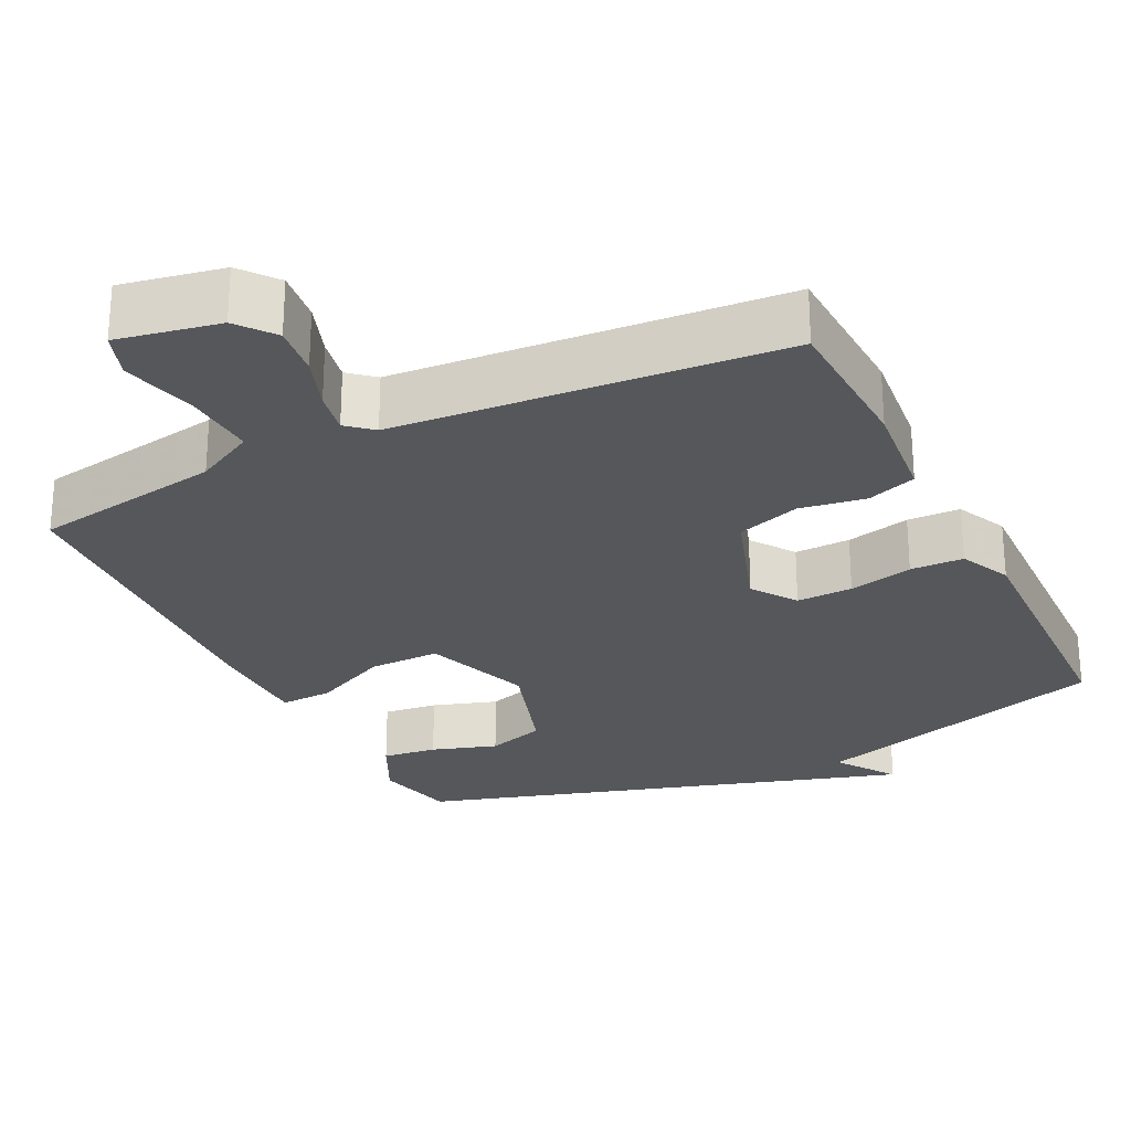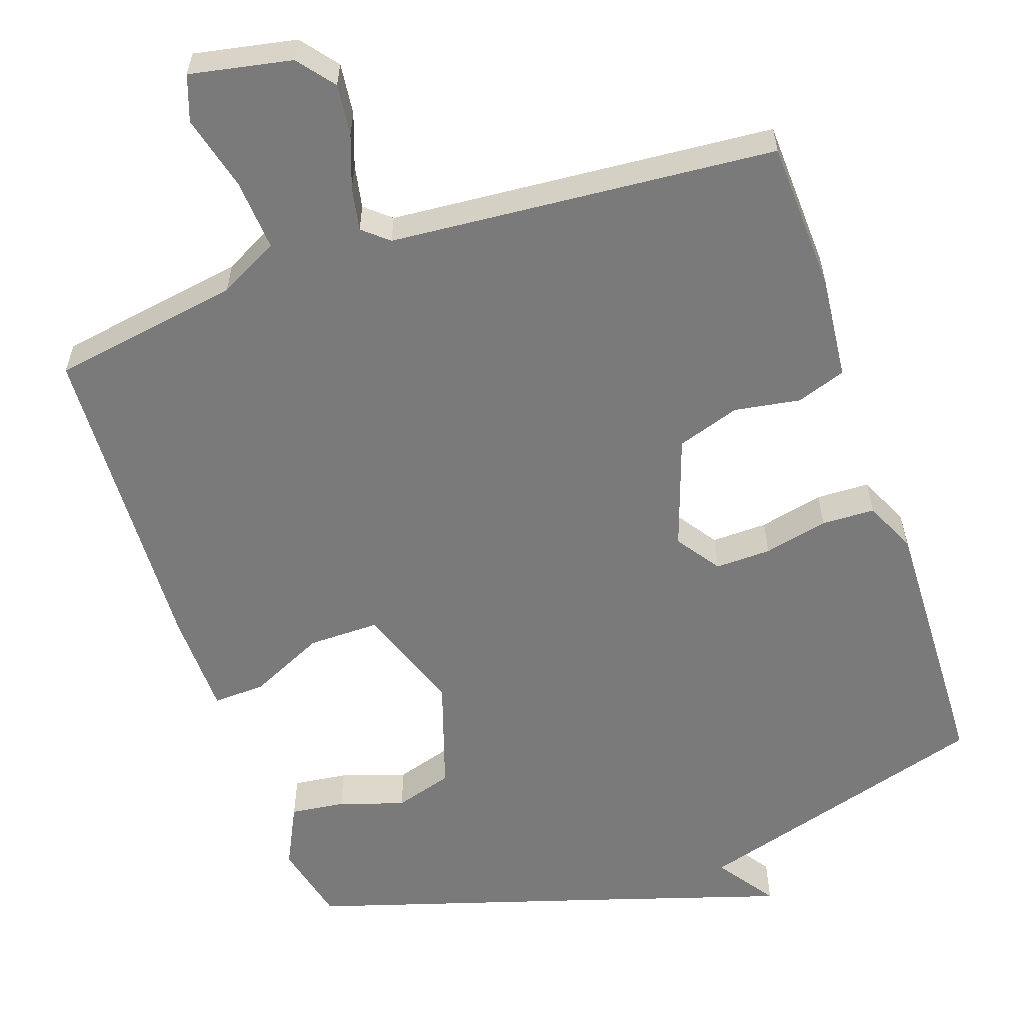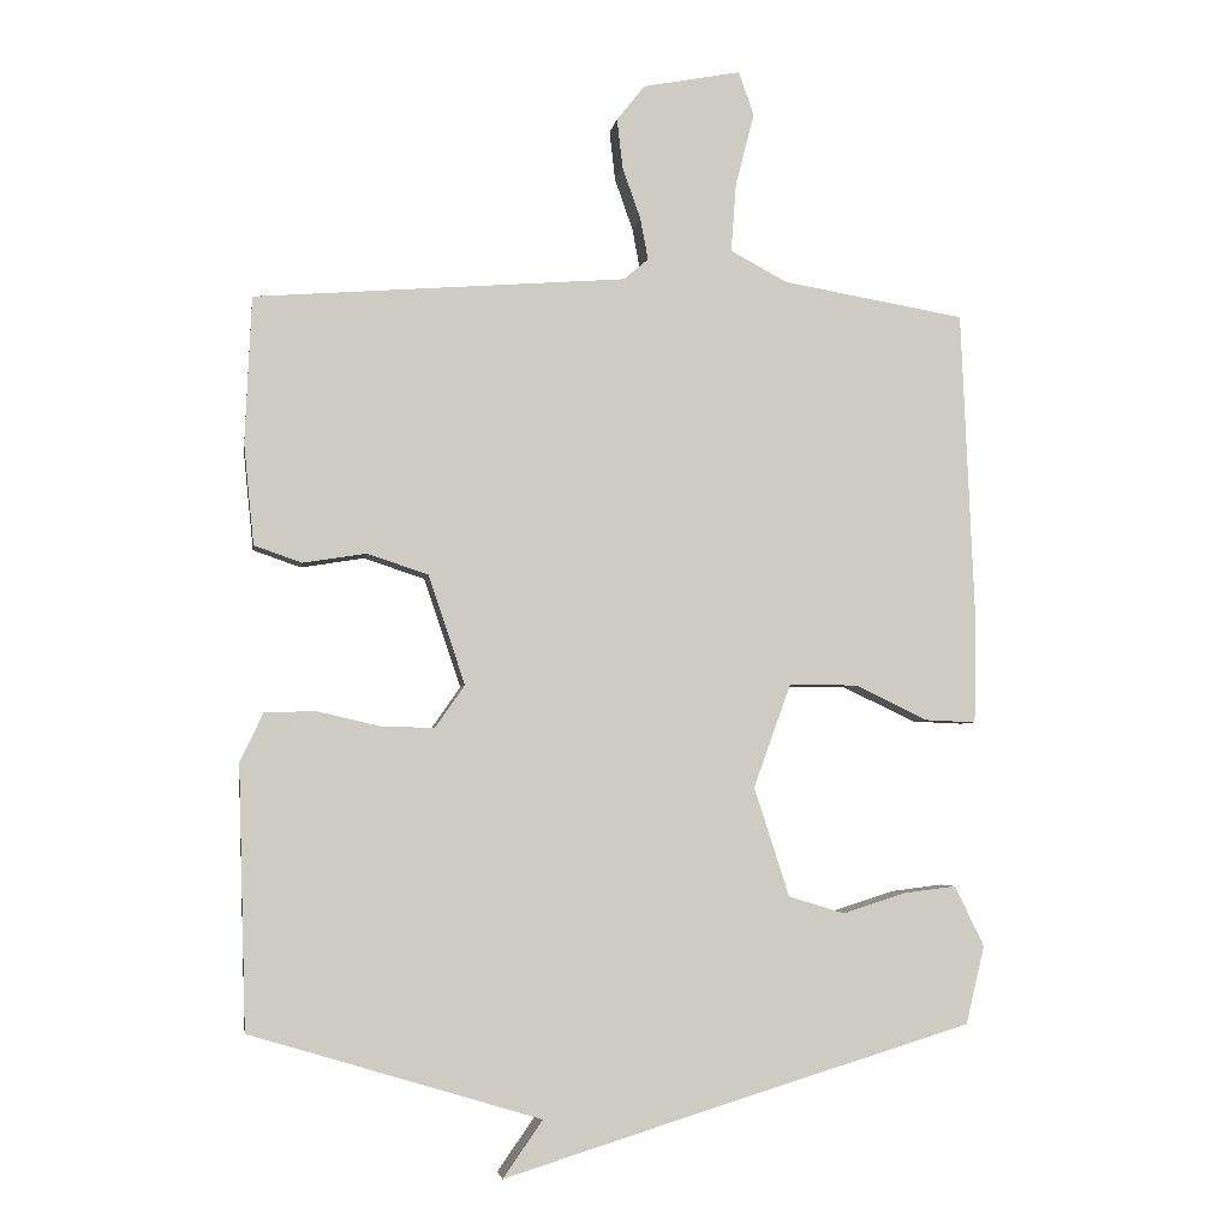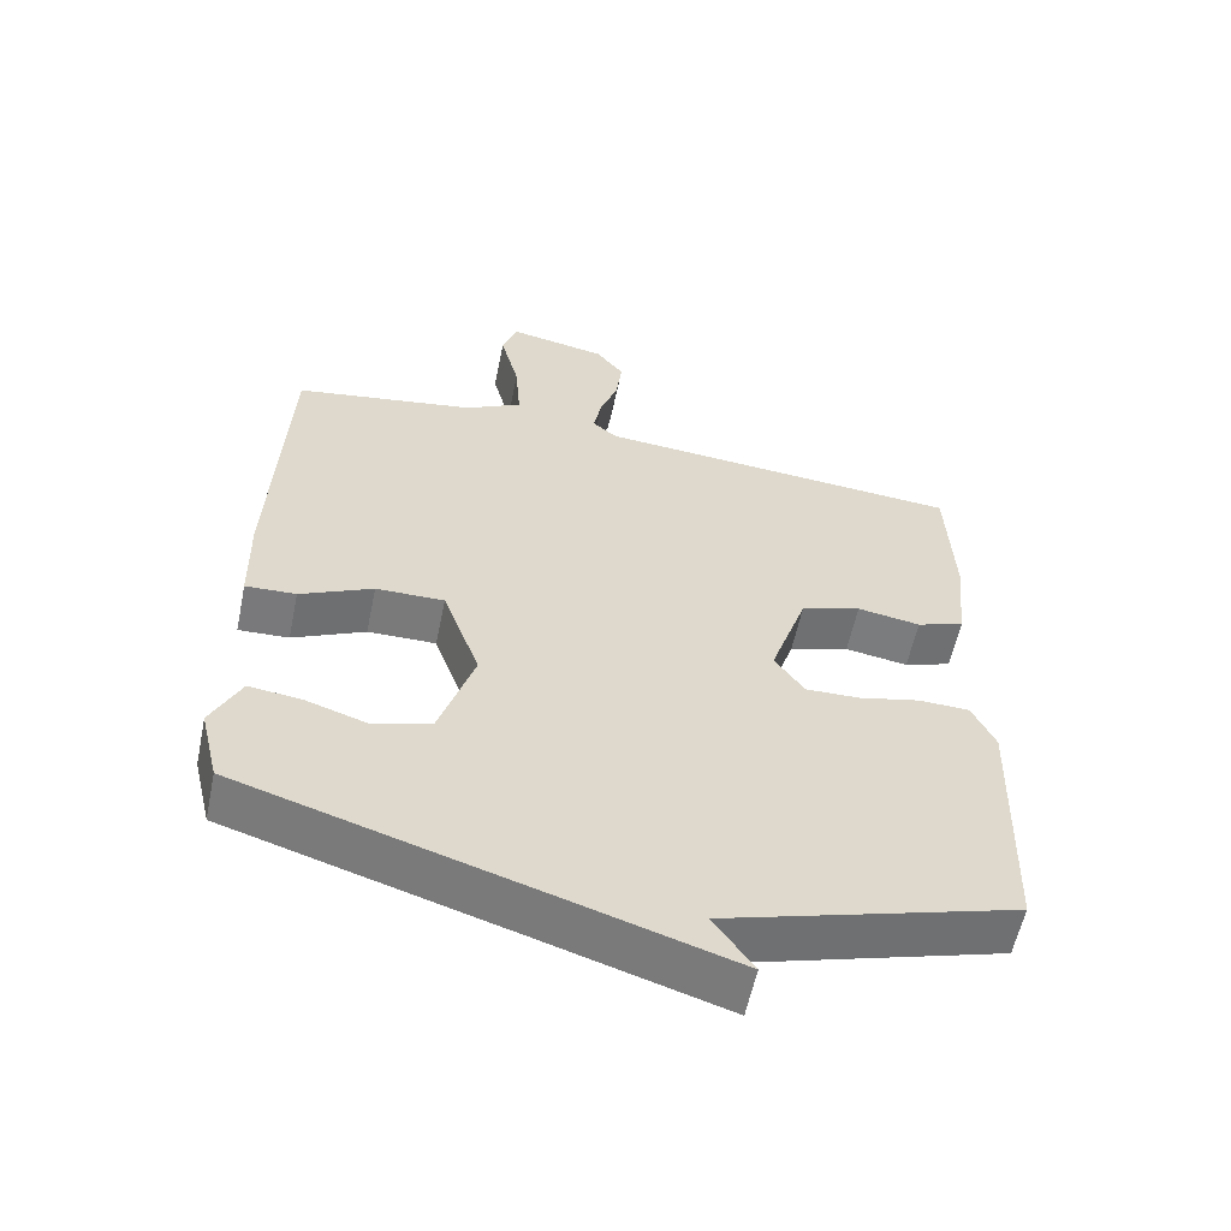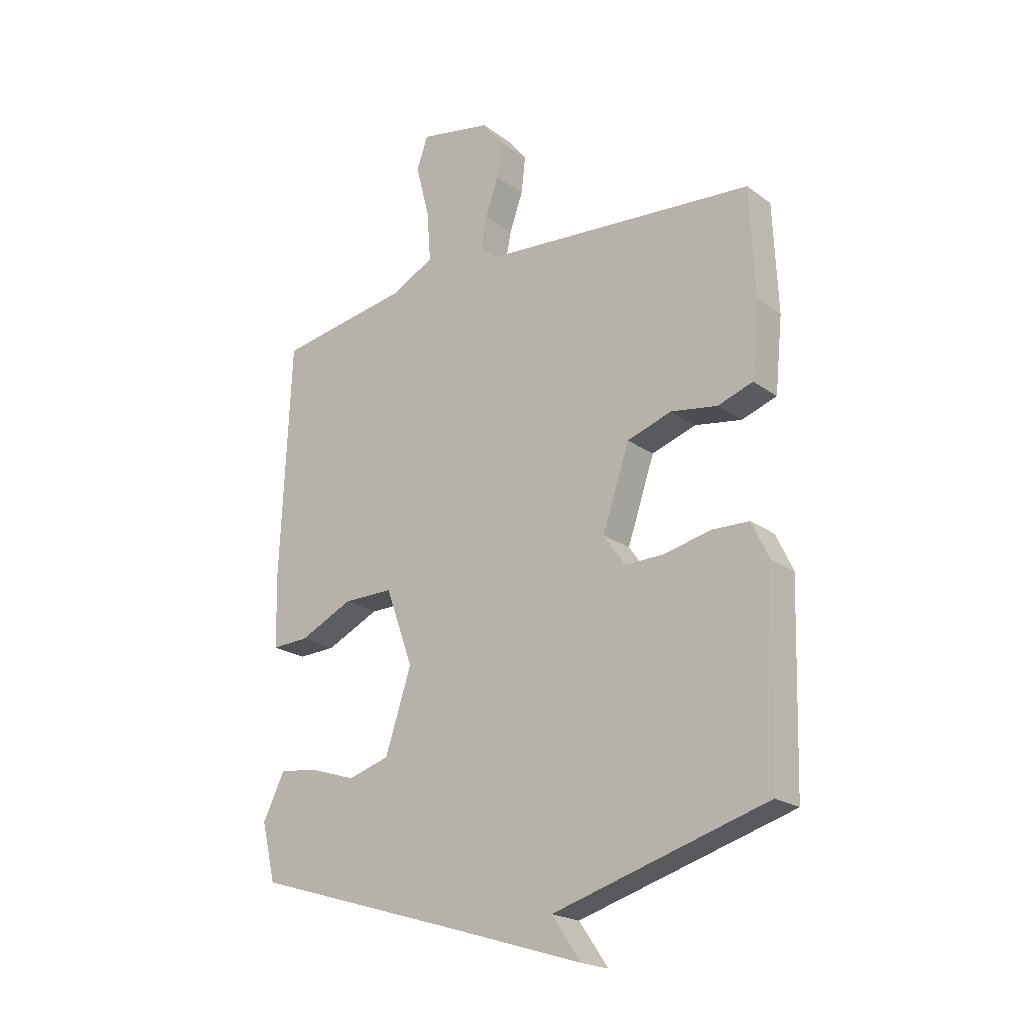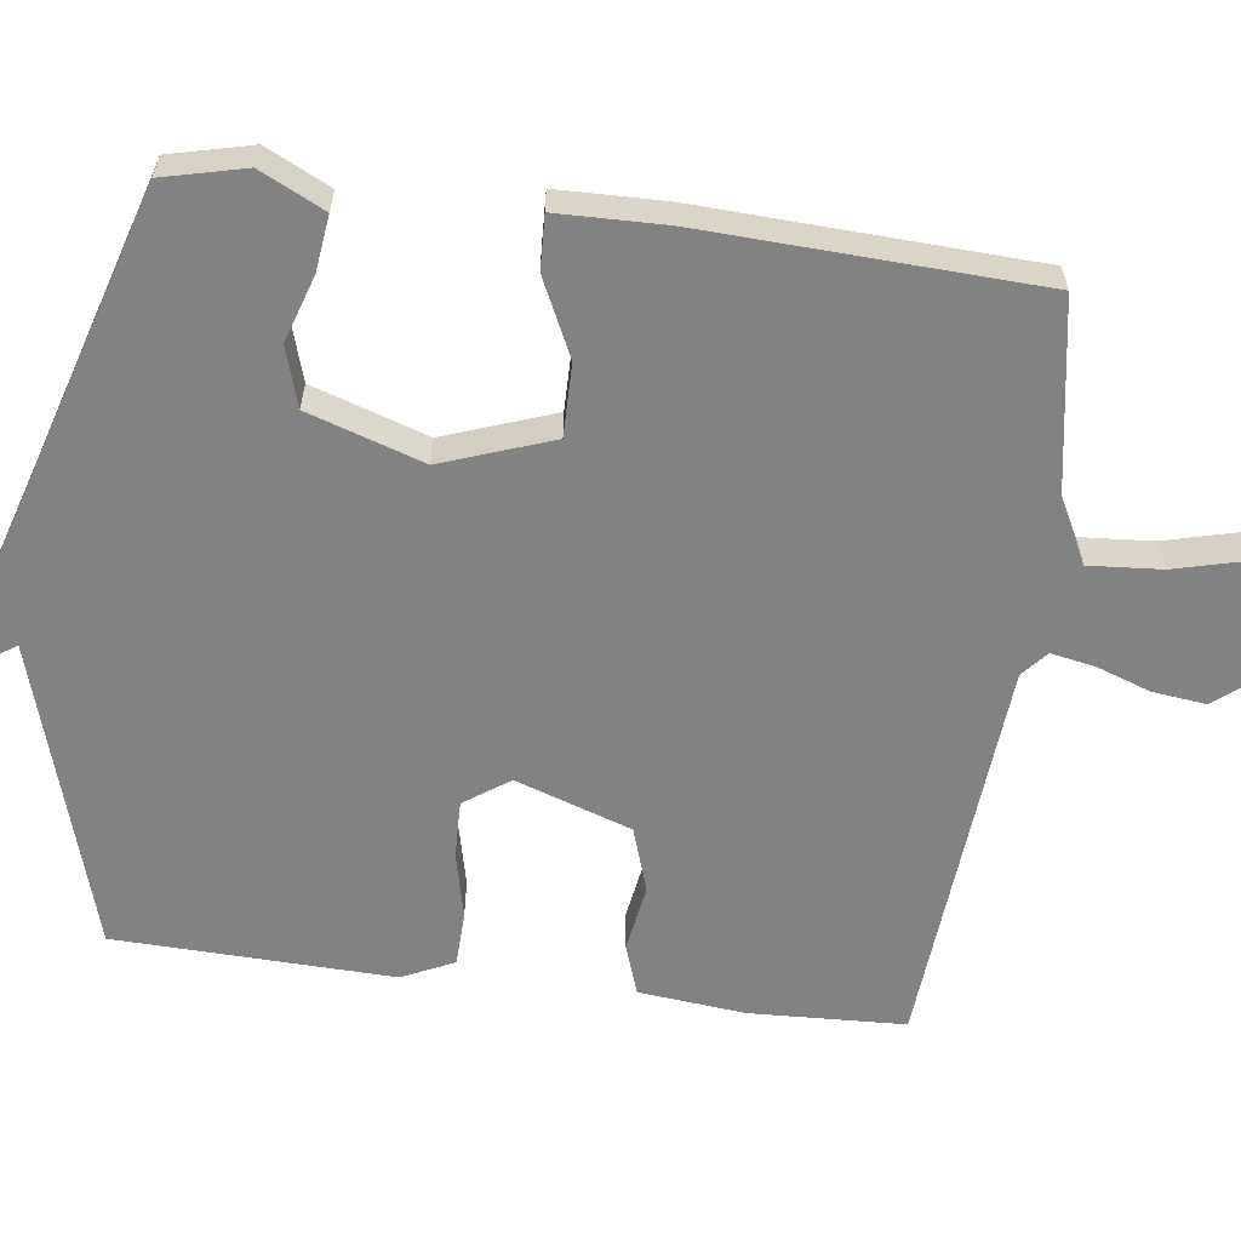
<metadata>
{"format":"obj","ext":"obj","renderer":"f3d","projection":"perspective","resolution":1024,"background":"white","views":[{"elev":-26.5,"azim":26.2,"up":"+Y"},{"elev":-58.1,"azim":18.8,"up":"+Y"},{"elev":-4.1,"azim":171.3,"up":"+Z"},{"elev":-58.2,"azim":-11.8,"up":"+Z"},{"elev":-20.9,"azim":38.2,"up":"+Z"},{"elev":-60.7,"azim":-97.5,"up":"+Y"}]}
</metadata>
<code>
v 0.5 0.07 -0.5
v 0.097 0.07 -0.621
v 0.152 0.07 -0.7
v -0.103 0.07 -0.621
v -0.5 0.07 -0.5
v -0.526 0.07 -0.392
v -0.485 0.07 -0.308
v -0.412 0.07 -0.317
v -0.325 0.07 -0.345
v -0.247 0.07 -0.321
v -0.198 0.07 -0.17
v -0.25 0.07 -0.026
v -0.345 0.07 -0.027
v -0.446 0.07 -0.075
v -0.516 0.07 -0.078
v -0.519 0.07 0.062
v -0.5 0.07 0.5
v -0.247 0.07 0.543
v -0.168 0.07 0.585
v -0.175 0.07 0.68
v -0.201 0.07 0.781
v -0.18 0.07 0.842
v -0.044 0.07 0.816
v -0.005 0.07 0.767
v -0.013 0.07 0.698
v -0.038 0.07 0.627
v -0.049 0.07 0.569
v -0.015 0.07 0.54
v 0.5 0.07 0.5
v 0.509 0.07 0.297
v 0.495 0.07 0.158
v 0.429 0.07 0.135
v 0.341 0.07 0.149
v 0.257 0.07 0.121
v 0.206 0.07 -0.03
v 0.247 0.07 -0.089
v 0.322 0.07 -0.087
v 0.408 0.07 -0.067
v 0.479 0.07 -0.069
v 0.511 0.07 -0.137
v 0.5 0 -0.5
v 0.097 0 -0.621
v 0.152 0 -0.7
v -0.103 0 -0.621
v -0.5 0 -0.5
v -0.526 0 -0.392
v -0.485 0 -0.308
v -0.412 0 -0.317
v -0.325 0 -0.345
v -0.247 0 -0.321
v -0.198 0 -0.17
v -0.25 0 -0.026
v -0.345 0 -0.027
v -0.446 0 -0.075
v -0.516 0 -0.078
v -0.519 0 0.062
v -0.5 0 0.5
v -0.247 0 0.543
v -0.168 0 0.585
v -0.175 0 0.68
v -0.201 0 0.781
v -0.18 0 0.842
v -0.044 0 0.816
v -0.005 0 0.767
v -0.013 0 0.698
v -0.038 0 0.627
v -0.049 0 0.569
v -0.015 0 0.54
v 0.5 0 0.5
v 0.509 0 0.297
v 0.495 0 0.158
v 0.429 0 0.135
v 0.341 0 0.149
v 0.257 0 0.121
v 0.206 0 -0.03
v 0.247 0 -0.089
v 0.322 0 -0.087
v 0.408 0 -0.067
v 0.479 0 -0.069
v 0.511 0 -0.137
f 40 1 2
f 39 40 2
f 38 39 2
f 37 38 2
f 36 37 2
f 35 36 2
f 31 32 33
f 30 31 33
f 29 30 33
f 28 29 33
f 27 28 33 34
f 24 25 26
f 23 24 26
f 22 23 26
f 21 22 26
f 20 21 26
f 19 20 26 27
f 27 34 35
f 19 27 35
f 18 19 35
f 16 17 18
f 15 16 18
f 14 15 18
f 13 14 18
f 7 8 9
f 6 7 9
f 5 6 9
f 4 5 9
f 4 9 10
f 3 4 10
f 2 3 10
f 35 2 10 11
f 12 13 18
f 11 12 18 35
f 42 41 80
f 42 80 79
f 42 79 78
f 42 78 77
f 42 77 76
f 42 76 75
f 73 72 71
f 73 71 70
f 73 70 69
f 73 69 68
f 74 73 68 67
f 66 65 64
f 66 64 63
f 66 63 62
f 66 62 61
f 66 61 60
f 67 66 60 59
f 75 74 67
f 75 67 59
f 75 59 58
f 58 57 56
f 58 56 55
f 58 55 54
f 58 54 53
f 49 48 47
f 49 47 46
f 49 46 45
f 49 45 44
f 50 49 44
f 50 44 43
f 50 43 42
f 51 50 42 75
f 58 53 52
f 75 58 52 51
f 1 41 42 2
f 2 42 43 3
f 3 43 44 4
f 4 44 45 5
f 5 45 46 6
f 6 46 47 7
f 7 47 48 8
f 8 48 49 9
f 9 49 50 10
f 10 50 51 11
f 11 51 52 12
f 12 52 53 13
f 13 53 54 14
f 14 54 55 15
f 15 55 56 16
f 16 56 57 17
f 17 57 58 18
f 18 58 59 19
f 19 59 60 20
f 20 60 61 21
f 21 61 62 22
f 22 62 63 23
f 23 63 64 24
f 24 64 65 25
f 25 65 66 26
f 26 66 67 27
f 27 67 68 28
f 28 68 69 29
f 29 69 70 30
f 30 70 71 31
f 31 71 72 32
f 32 72 73 33
f 33 73 74 34
f 34 74 75 35
f 35 75 76 36
f 36 76 77 37
f 37 77 78 38
f 38 78 79 39
f 39 79 80 40
f 40 80 41 1

</code>
